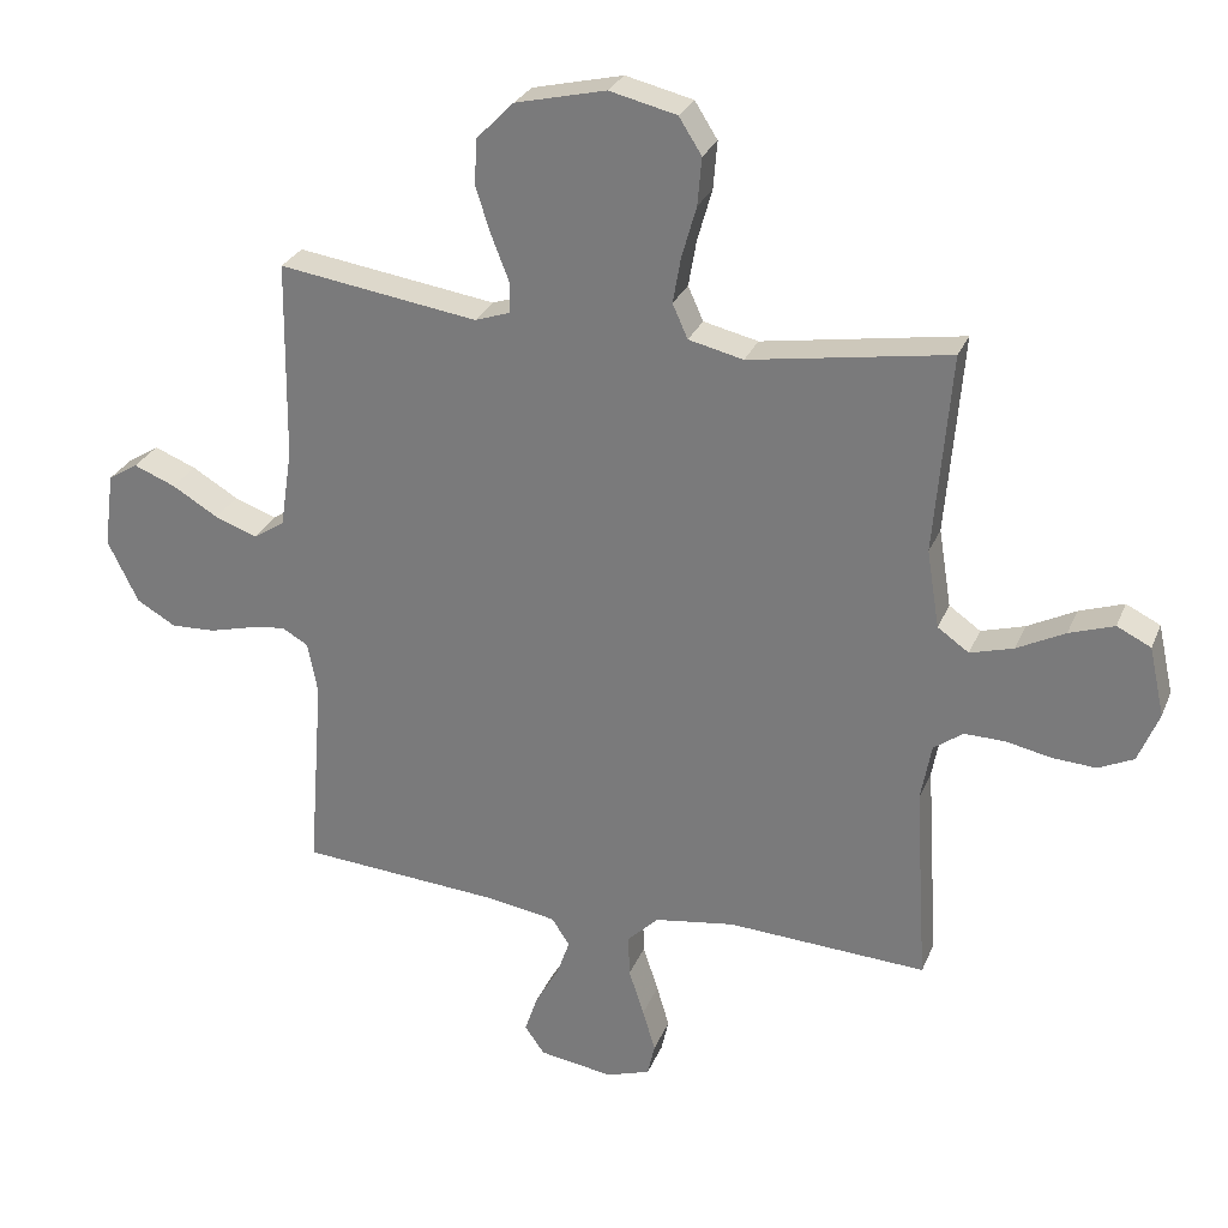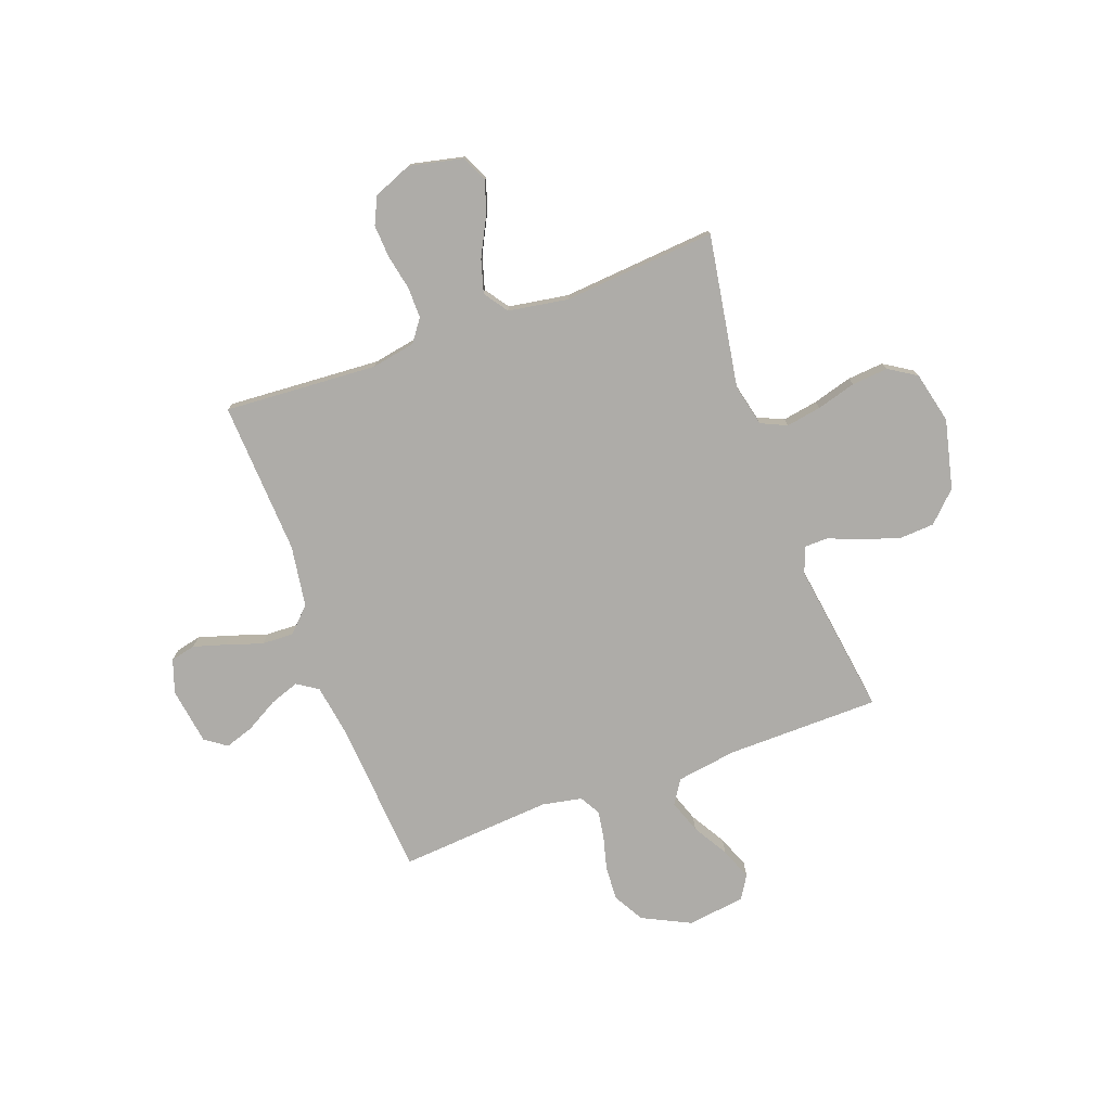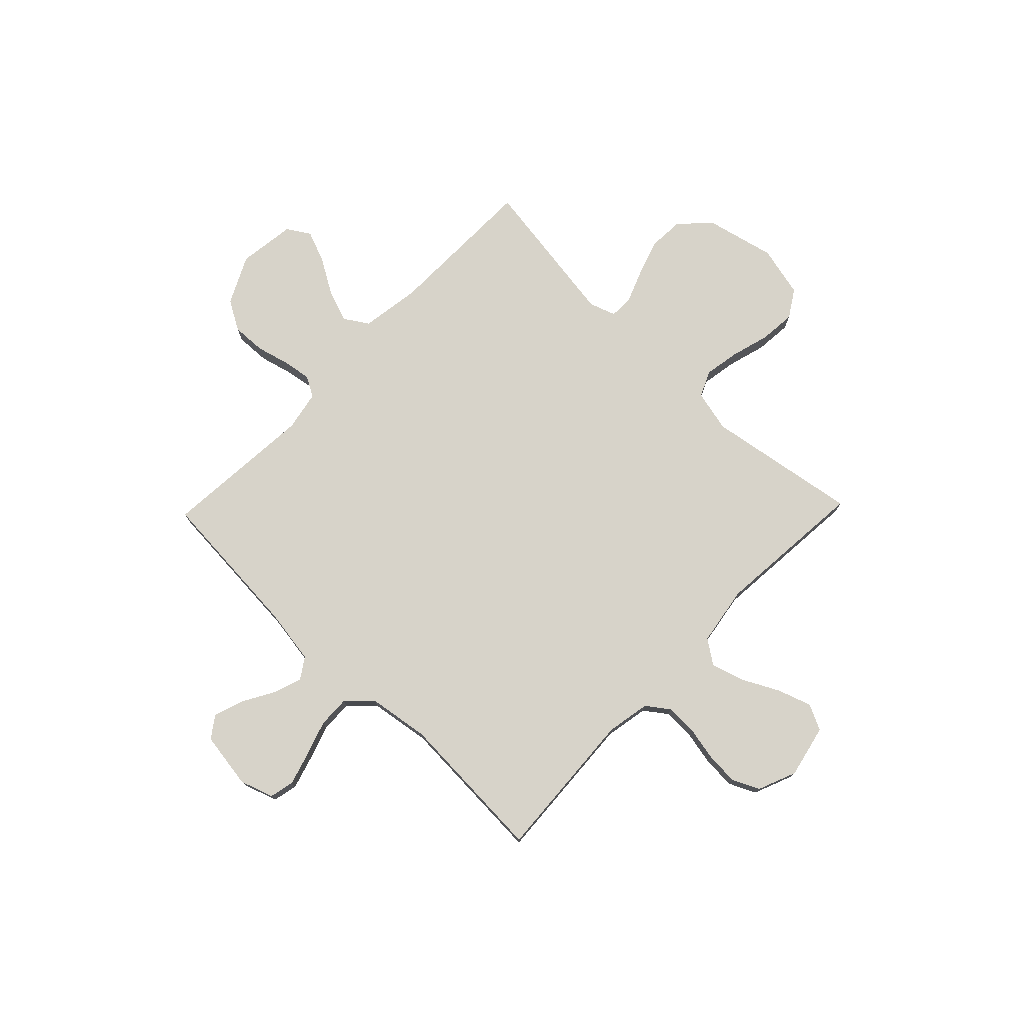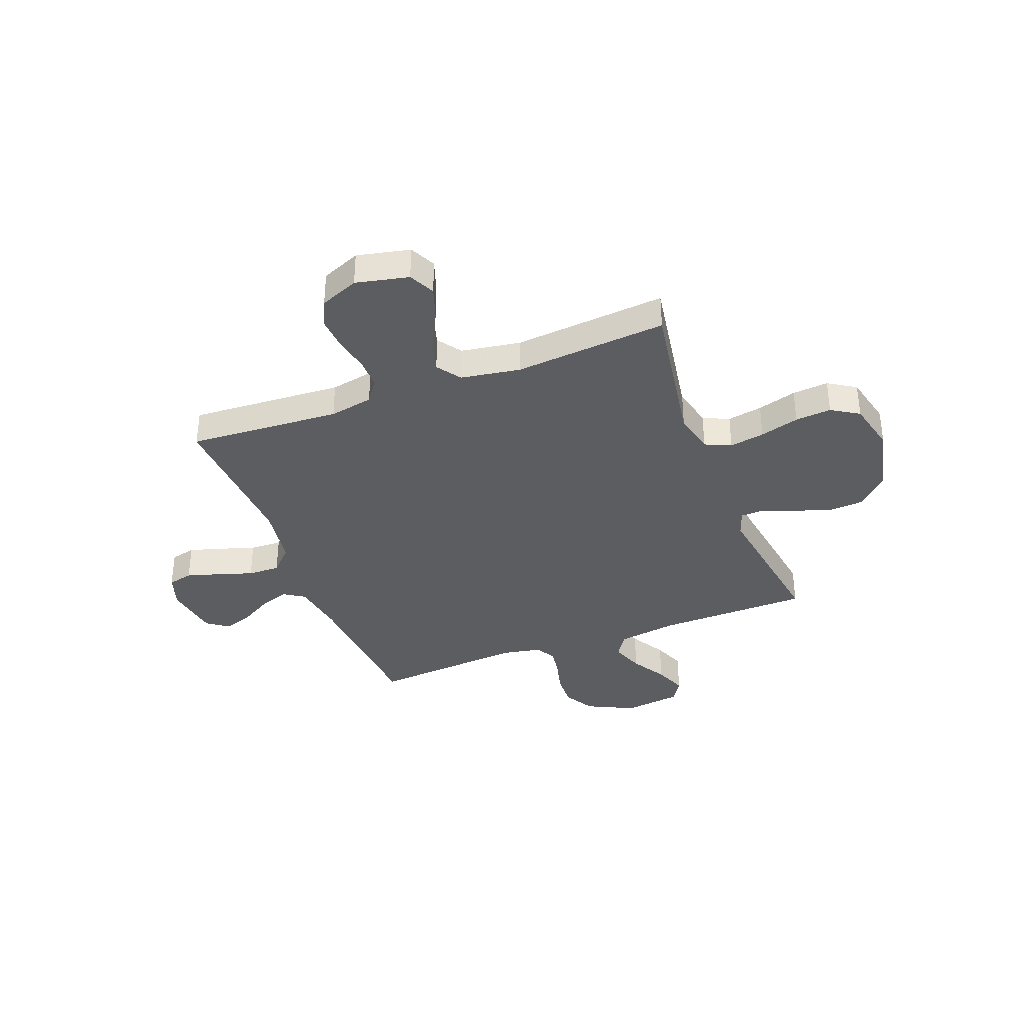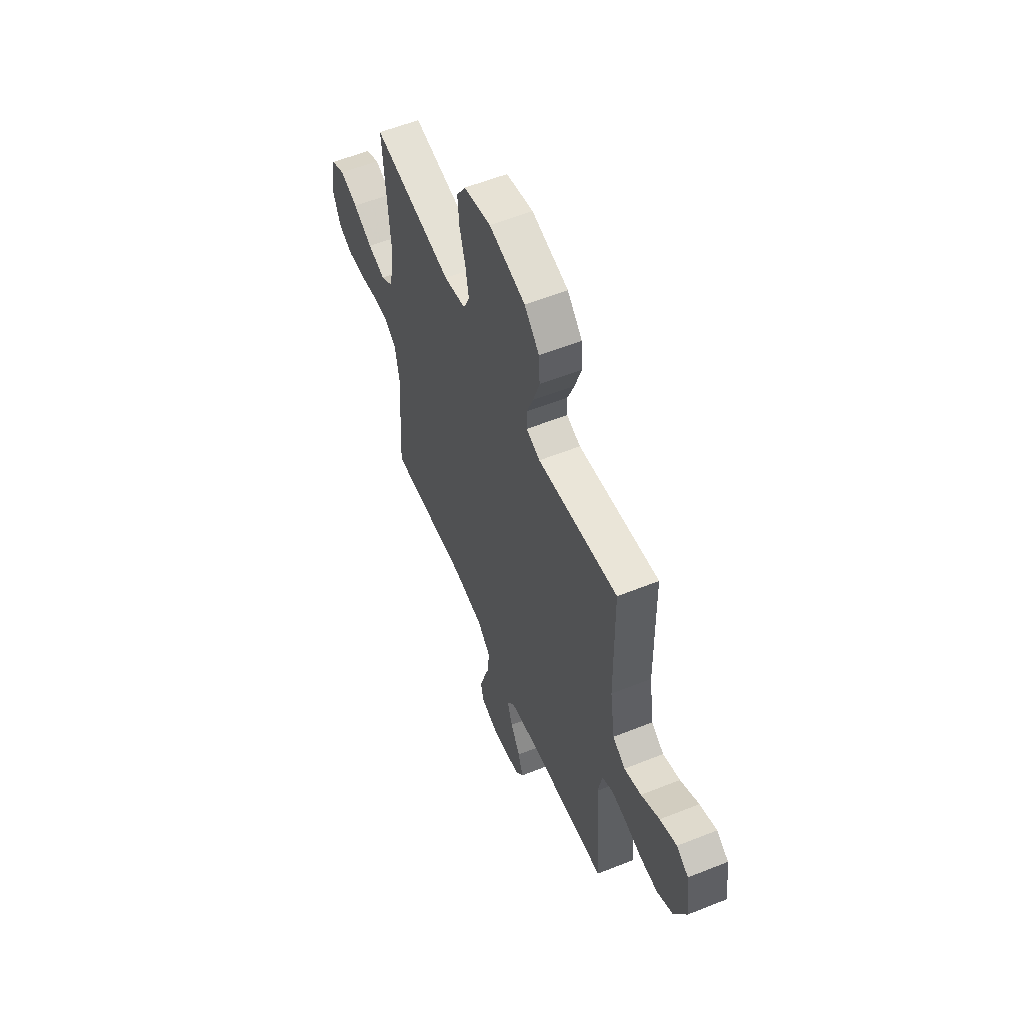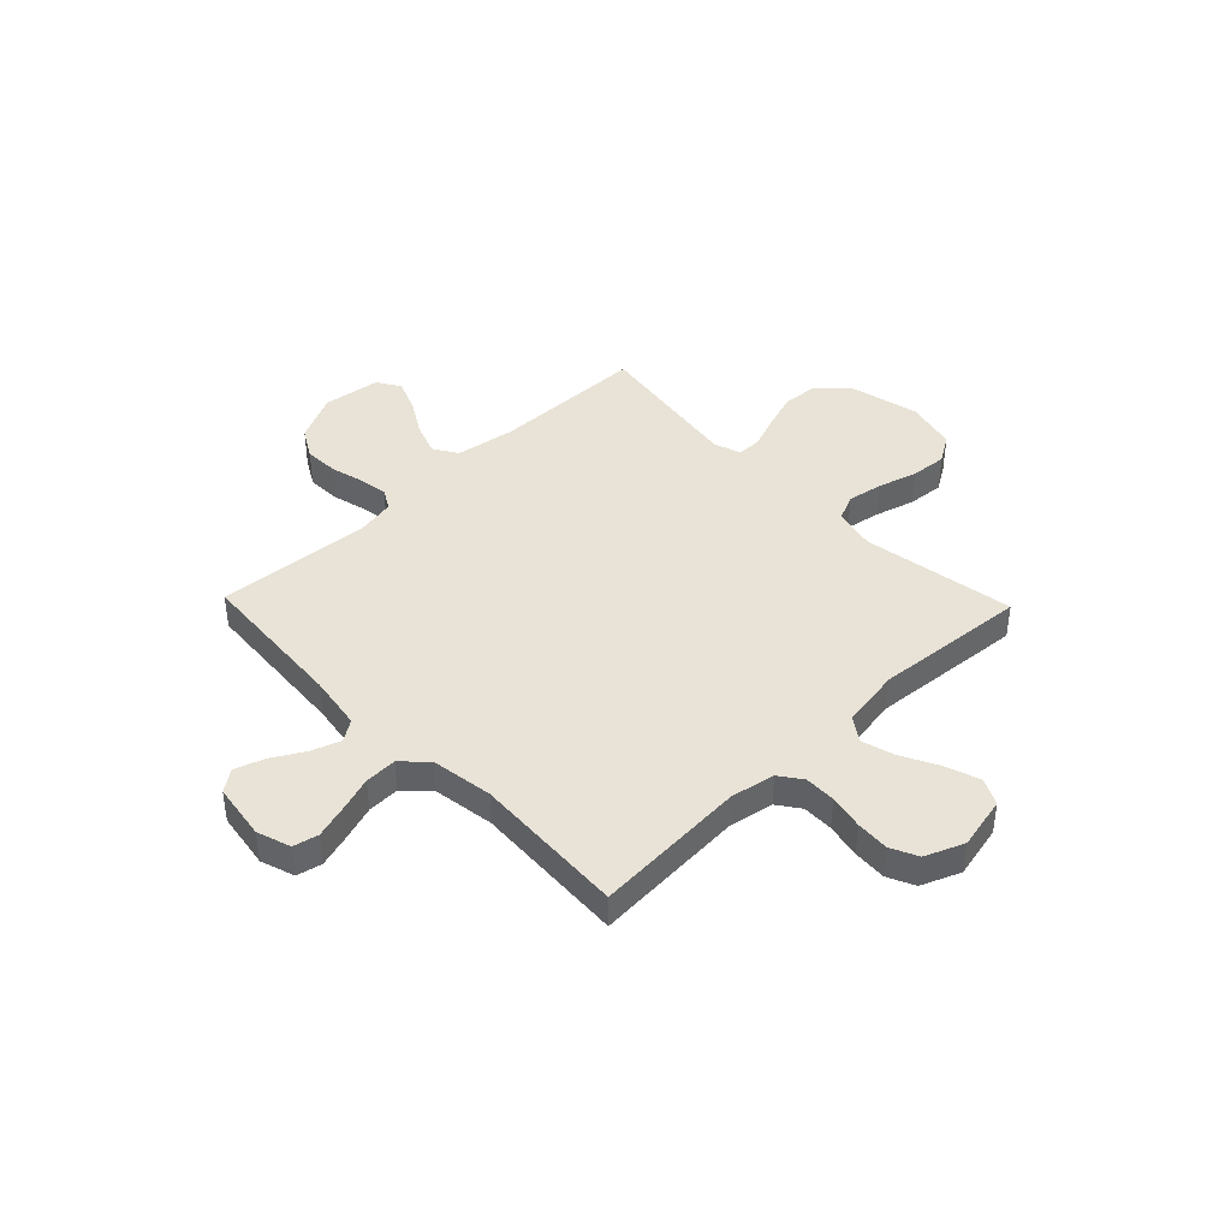
<metadata>
{"format":"obj","ext":"obj","renderer":"f3d","projection":"perspective","resolution":1024,"background":"white","views":[{"elev":27.8,"azim":-160.7,"up":"+Z"},{"elev":-76.8,"azim":-70.0,"up":"+Y"},{"elev":76.2,"azim":-136.0,"up":"+Y"},{"elev":-36.4,"azim":-69.0,"up":"+Y"},{"elev":57.3,"azim":67.4,"up":"+Z"},{"elev":41.8,"azim":-133.9,"up":"+Y"}]}
</metadata>
<code>
v -0.5 0.07 0.5
v -0.2 0.07 0.451
v -0.118 0.07 0.47
v -0.095 0.07 0.521
v -0.107 0.07 0.59
v -0.129 0.07 0.667
v -0.135 0.07 0.738
v -0.101 0.07 0.792
v 0 0.07 0.816
v 0.136 0.07 0.784
v 0.192 0.07 0.727
v 0.196 0.07 0.658
v 0.172 0.07 0.585
v 0.147 0.07 0.521
v 0.148 0.07 0.474
v 0.2 0.07 0.456
v 0.5 0.07 0.5
v 0.504 0.07 0.2
v 0.522 0.07 0.082
v 0.569 0.07 0.052
v 0.633 0.07 0.075
v 0.702 0.07 0.116
v 0.765 0.07 0.141
v 0.81 0.07 0.113
v 0.825 0.07 0
v 0.779 0.07 -0.094
v 0.72 0.07 -0.128
v 0.653 0.07 -0.125
v 0.588 0.07 -0.108
v 0.532 0.07 -0.099
v 0.492 0.07 -0.122
v 0.477 0.07 -0.2
v 0.5 0.07 -0.5
v 0.2 0.07 -0.522
v 0.093 0.07 -0.539
v 0.066 0.07 -0.58
v 0.086 0.07 -0.637
v 0.122 0.07 -0.7
v 0.141 0.07 -0.757
v 0.111 0.07 -0.799
v 0 0.07 -0.816
v -0.066 0.07 -0.794
v -0.077 0.07 -0.745
v -0.058 0.07 -0.681
v -0.035 0.07 -0.611
v -0.033 0.07 -0.548
v -0.08 0.07 -0.502
v -0.2 0.07 -0.484
v -0.5 0.07 -0.5
v -0.481 0.07 -0.2
v -0.497 0.07 -0.114
v -0.541 0.07 -0.082
v -0.602 0.07 -0.083
v -0.67 0.07 -0.097
v -0.735 0.07 -0.101
v -0.788 0.07 -0.076
v -0.819 0.07 0
v -0.796 0.07 0.104
v -0.745 0.07 0.129
v -0.678 0.07 0.106
v -0.606 0.07 0.069
v -0.541 0.07 0.05
v -0.494 0.07 0.083
v -0.475 0.07 0.2
v -0.5 0 0.5
v -0.2 0 0.451
v -0.118 0 0.47
v -0.095 0 0.521
v -0.107 0 0.59
v -0.129 0 0.667
v -0.135 0 0.738
v -0.101 0 0.792
v 0 0 0.816
v 0.136 0 0.784
v 0.192 0 0.727
v 0.196 0 0.658
v 0.172 0 0.585
v 0.147 0 0.521
v 0.148 0 0.474
v 0.2 0 0.456
v 0.5 0 0.5
v 0.504 0 0.2
v 0.522 0 0.082
v 0.569 0 0.052
v 0.633 0 0.075
v 0.702 0 0.116
v 0.765 0 0.141
v 0.81 0 0.113
v 0.825 0 0
v 0.779 0 -0.094
v 0.72 0 -0.128
v 0.653 0 -0.125
v 0.588 0 -0.108
v 0.532 0 -0.099
v 0.492 0 -0.122
v 0.477 0 -0.2
v 0.5 0 -0.5
v 0.2 0 -0.522
v 0.093 0 -0.539
v 0.066 0 -0.58
v 0.086 0 -0.637
v 0.122 0 -0.7
v 0.141 0 -0.757
v 0.111 0 -0.799
v 0 0 -0.816
v -0.066 0 -0.794
v -0.077 0 -0.745
v -0.058 0 -0.681
v -0.035 0 -0.611
v -0.033 0 -0.548
v -0.08 0 -0.502
v -0.2 0 -0.484
v -0.5 0 -0.5
v -0.481 0 -0.2
v -0.497 0 -0.114
v -0.541 0 -0.082
v -0.602 0 -0.083
v -0.67 0 -0.097
v -0.735 0 -0.101
v -0.788 0 -0.076
v -0.819 0 0
v -0.796 0 0.104
v -0.745 0 0.129
v -0.678 0 0.106
v -0.606 0 0.069
v -0.541 0 0.05
v -0.494 0 0.083
v -0.475 0 0.2
f 58 59 60 61
f 58 61 62
f 57 58 62
f 56 57 62
f 53 54 55 56
f 52 53 56 62
f 51 52 62 63
f 48 49 50
f 47 48 50 51
f 42 43 44 45
f 40 41 42 45
f 40 45 46
f 37 38 39 40
f 36 37 40 46
f 35 36 46 47
f 32 33 34
f 31 32 34 35
f 26 27 28 29
f 26 29 30
f 25 26 30
f 24 25 30
f 21 22 23 24
f 20 21 24 30
f 19 20 30 31
f 16 17 18
f 15 16 18 19
f 11 12 13 14
f 9 10 11 14
f 9 14 15
f 8 9 15
f 5 6 7 8
f 4 5 8 15
f 3 4 15 19
f 64 1 2
f 47 51 63 64
f 31 35 47 64
f 19 31 64
f 2 3 19 64
f 125 124 123 122
f 126 125 122
f 126 122 121
f 126 121 120
f 120 119 118 117
f 126 120 117 116
f 127 126 116 115
f 114 113 112
f 115 114 112 111
f 109 108 107 106
f 109 106 105 104
f 110 109 104
f 104 103 102 101
f 110 104 101 100
f 111 110 100 99
f 98 97 96
f 99 98 96 95
f 93 92 91 90
f 94 93 90
f 94 90 89
f 94 89 88
f 88 87 86 85
f 94 88 85 84
f 95 94 84 83
f 82 81 80
f 83 82 80 79
f 78 77 76 75
f 78 75 74 73
f 79 78 73
f 79 73 72
f 72 71 70 69
f 79 72 69 68
f 83 79 68 67
f 66 65 128
f 128 127 115 111
f 128 111 99 95
f 128 95 83
f 128 83 67 66
f 1 65 66 2
f 2 66 67 3
f 3 67 68 4
f 4 68 69 5
f 5 69 70 6
f 6 70 71 7
f 7 71 72 8
f 8 72 73 9
f 9 73 74 10
f 10 74 75 11
f 11 75 76 12
f 12 76 77 13
f 13 77 78 14
f 14 78 79 15
f 15 79 80 16
f 16 80 81 17
f 17 81 82 18
f 18 82 83 19
f 19 83 84 20
f 20 84 85 21
f 21 85 86 22
f 22 86 87 23
f 23 87 88 24
f 24 88 89 25
f 25 89 90 26
f 26 90 91 27
f 27 91 92 28
f 28 92 93 29
f 29 93 94 30
f 30 94 95 31
f 31 95 96 32
f 32 96 97 33
f 33 97 98 34
f 34 98 99 35
f 35 99 100 36
f 36 100 101 37
f 37 101 102 38
f 38 102 103 39
f 39 103 104 40
f 40 104 105 41
f 41 105 106 42
f 42 106 107 43
f 43 107 108 44
f 44 108 109 45
f 45 109 110 46
f 46 110 111 47
f 47 111 112 48
f 48 112 113 49
f 49 113 114 50
f 50 114 115 51
f 51 115 116 52
f 52 116 117 53
f 53 117 118 54
f 54 118 119 55
f 55 119 120 56
f 56 120 121 57
f 57 121 122 58
f 58 122 123 59
f 59 123 124 60
f 60 124 125 61
f 61 125 126 62
f 62 126 127 63
f 63 127 128 64
f 64 128 65 1

</code>
